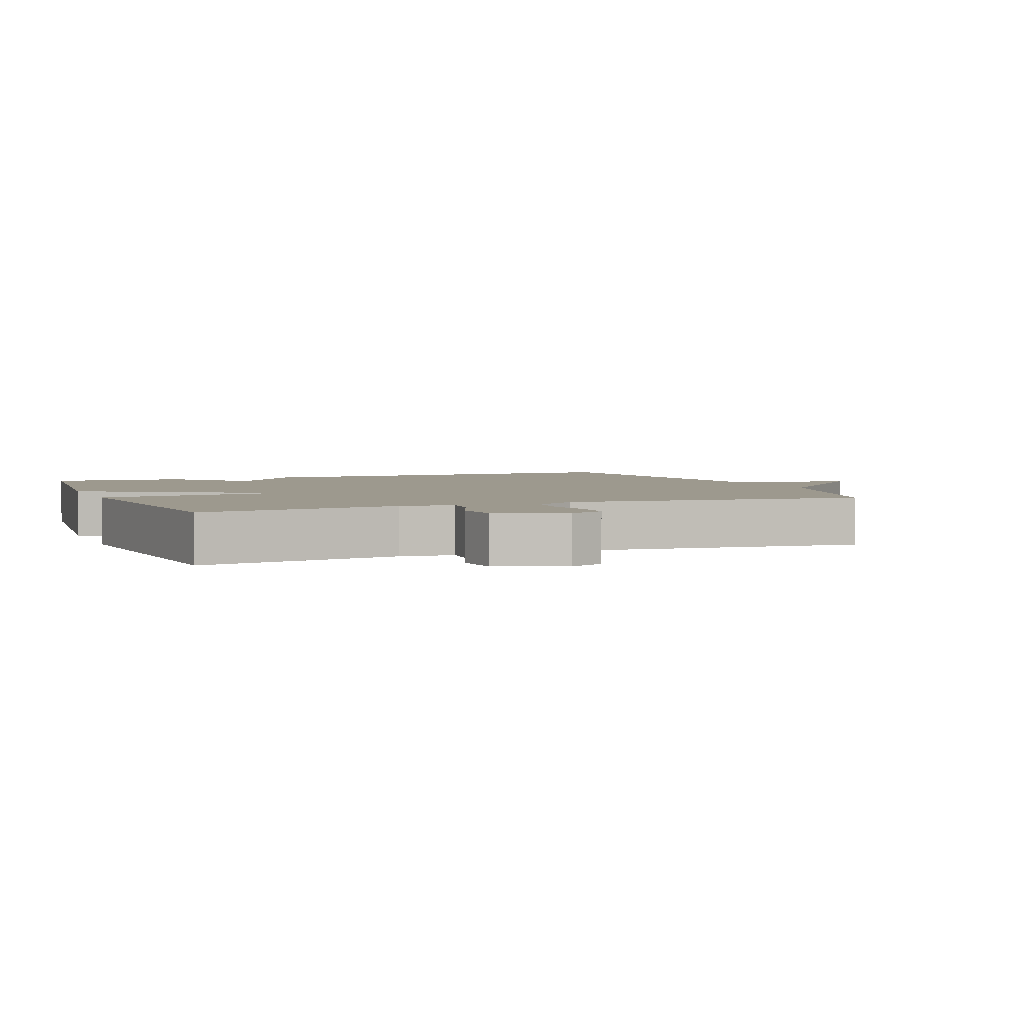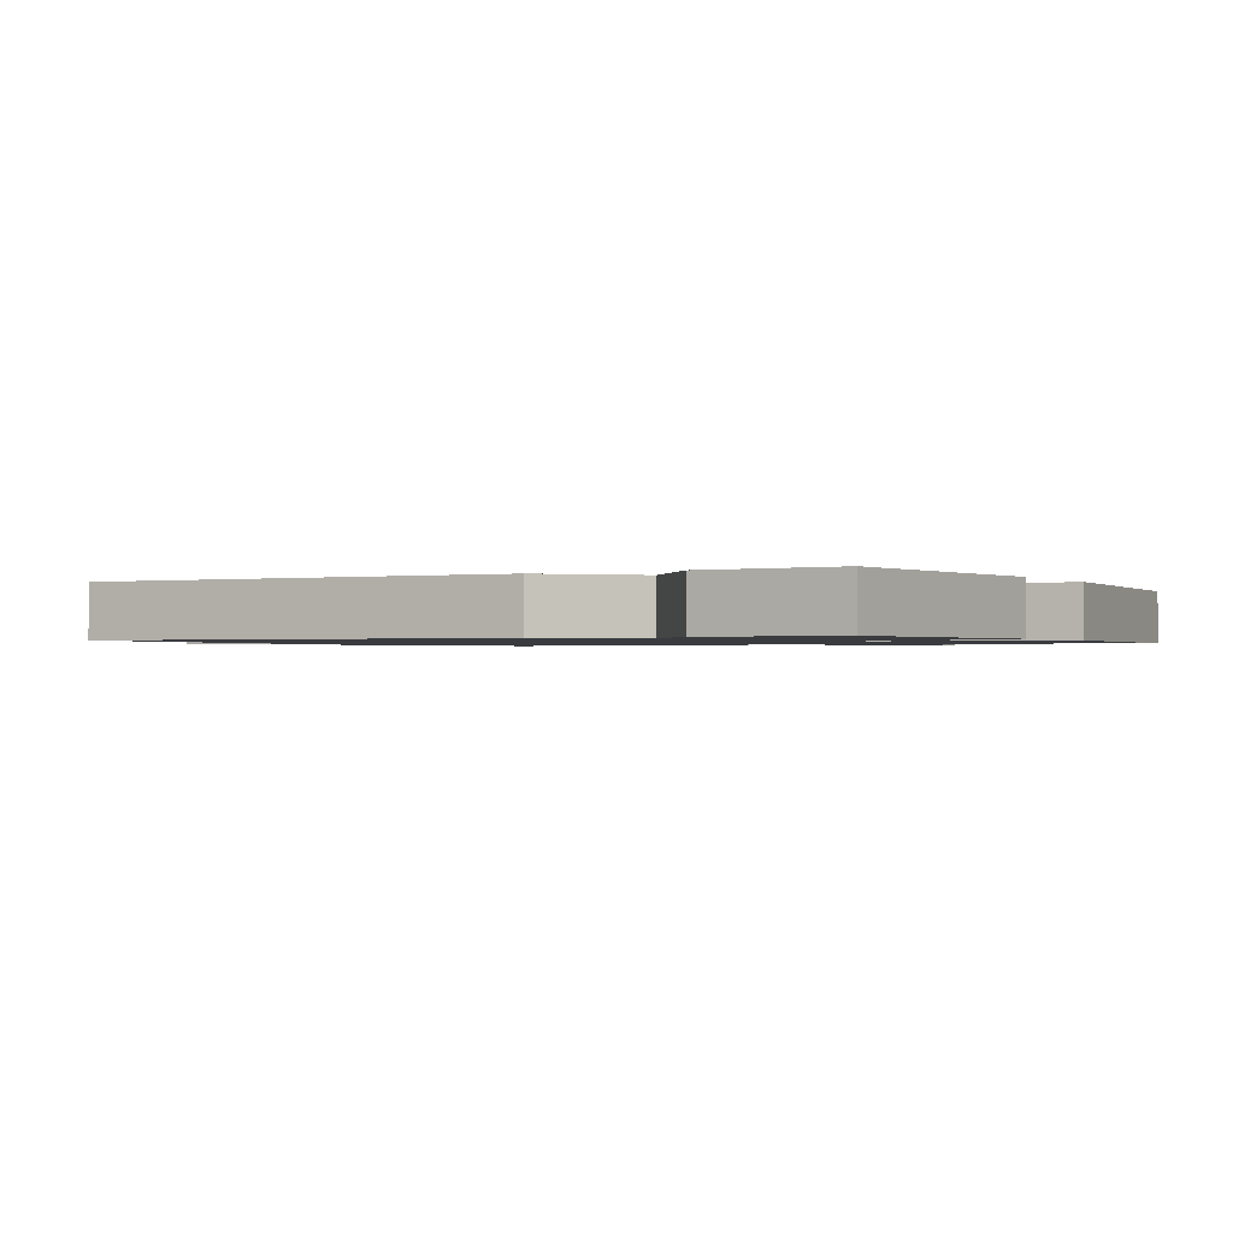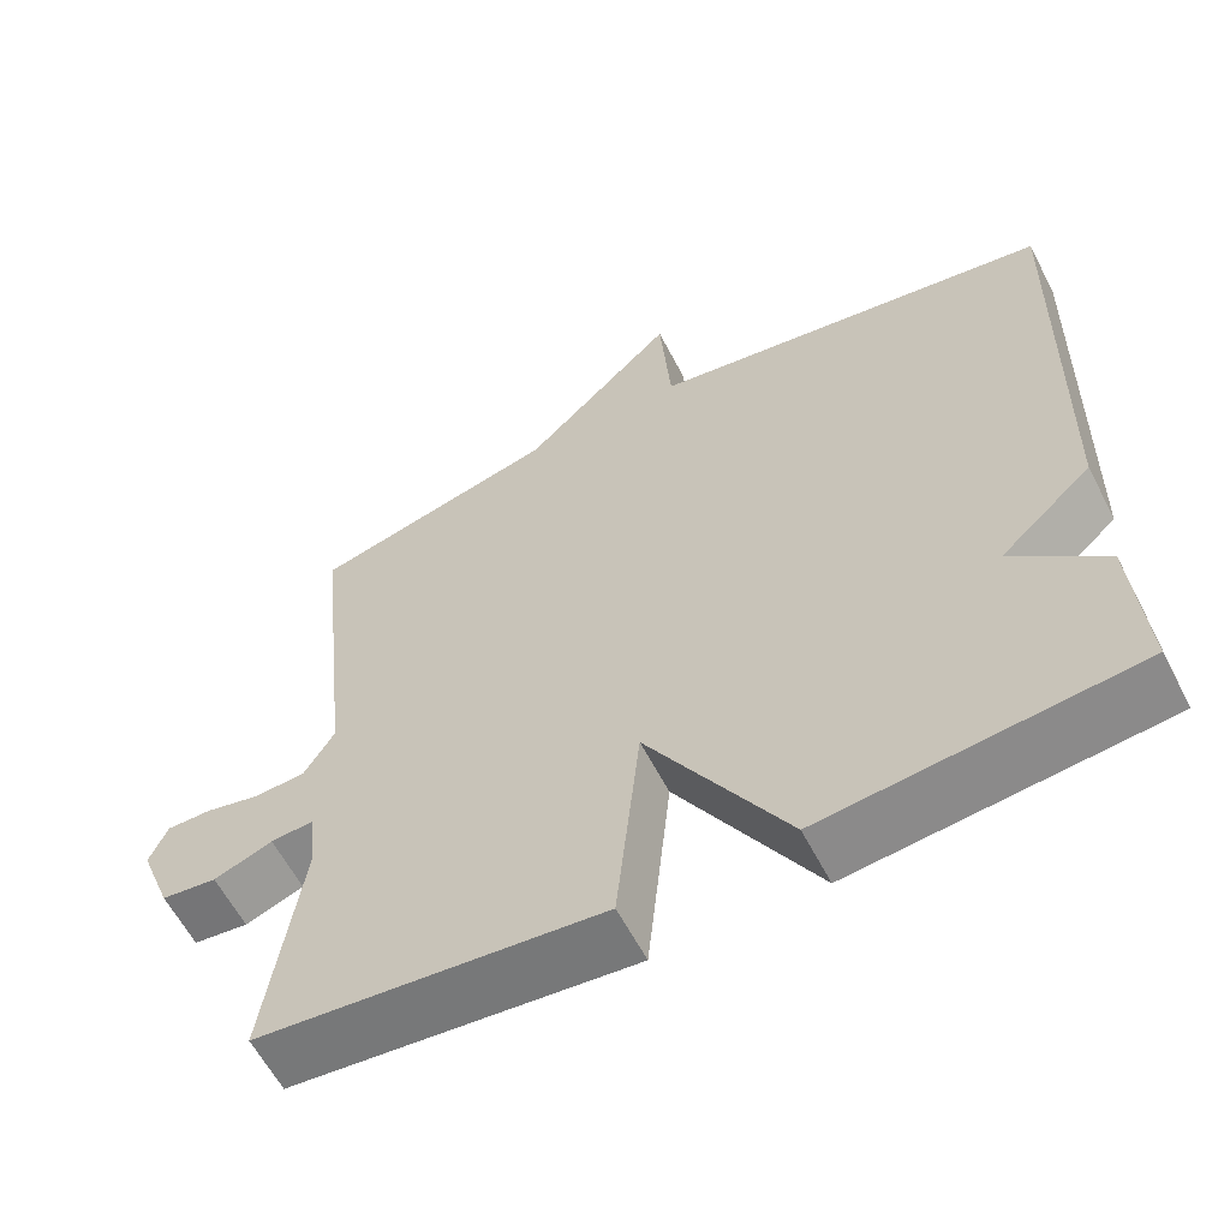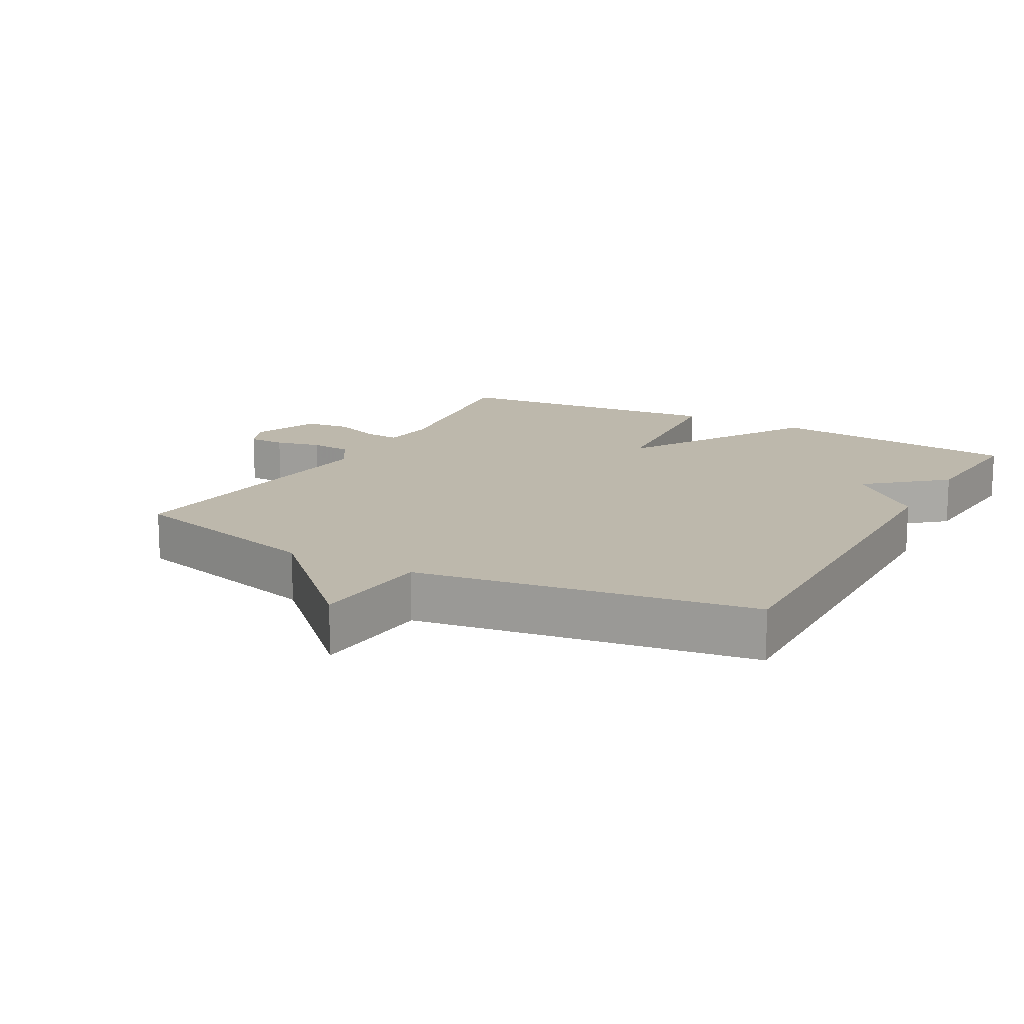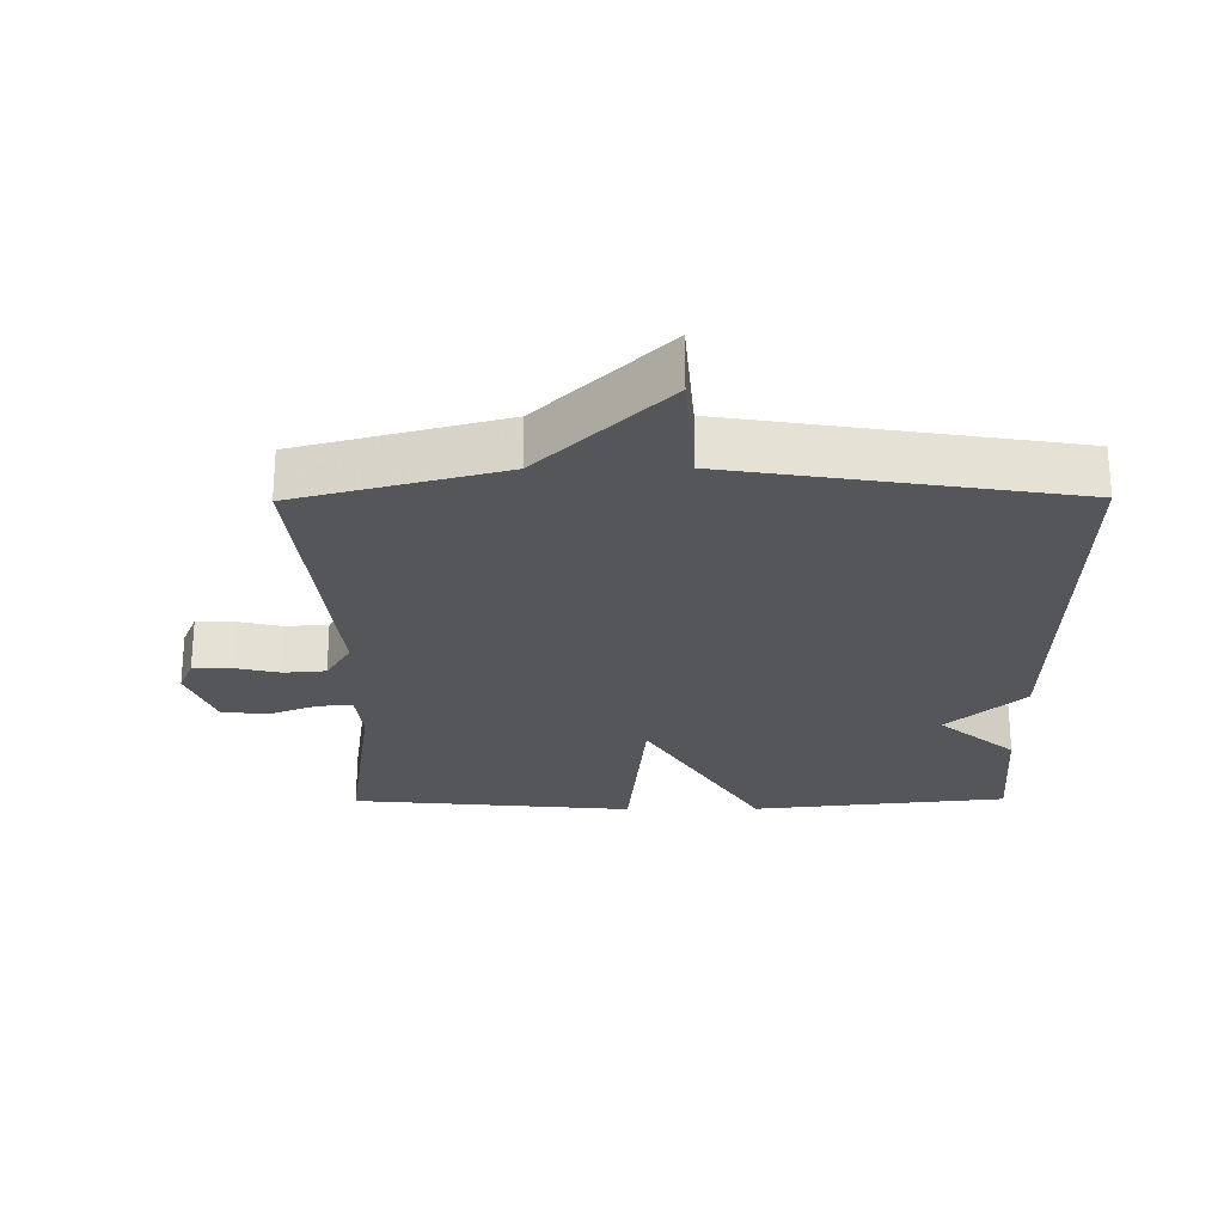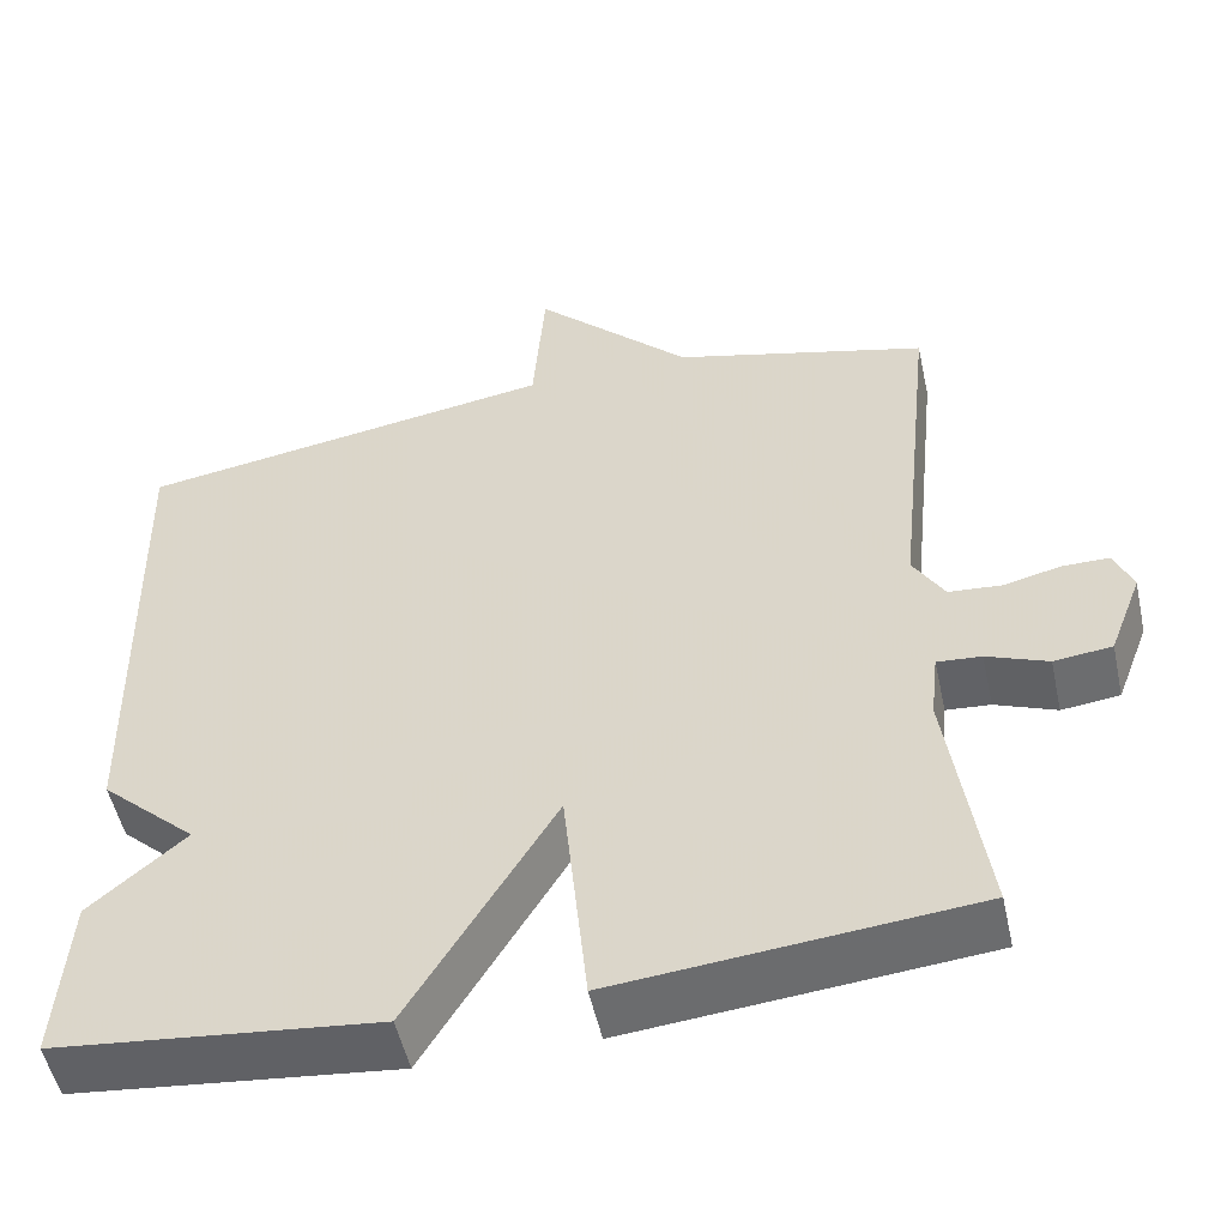
<metadata>
{"format":"obj","ext":"obj","renderer":"f3d","projection":"perspective","resolution":1024,"background":"white","views":[{"elev":3.4,"azim":-111.7,"up":"+Y"},{"elev":-1.1,"azim":119.1,"up":"+Y"},{"elev":-60.5,"azim":27.3,"up":"+Z"},{"elev":14.8,"azim":29.1,"up":"+Y"},{"elev":-25.1,"azim":0.5,"up":"+Y"},{"elev":-52.1,"azim":-167.6,"up":"+Z"}]}
</metadata>
<code>
v -0.5 0.07 -0.5
v -0.457 0.07 -0.201
v -0.466 0.07 -0.121
v -0.518 0.07 -0.125
v -0.59 0.07 -0.153
v -0.658 0.07 -0.145
v -0.697 0.07 -0.043
v -0.675 0.07 0.009
v -0.62 0.07 0.009
v -0.552 0.07 -0.007
v -0.49 0.07 -0.002
v -0.453 0.07 0.059
v -0.5 0.07 0.5
v -0.198 0.07 0.579
v -0.012 0.07 0.761
v 0.002 0.07 0.579
v 0.5 0.07 0.5
v 0.486 0.07 -0.099
v 0.373 0.07 -0.202
v 0.486 0.07 -0.299
v 0.5 0.07 -0.5
v 0.12 0.07 -0.54
v -0.051 0.07 -0.256
v -0.08 0.07 -0.54
v -0.5 0 -0.5
v -0.457 0 -0.201
v -0.466 0 -0.121
v -0.518 0 -0.125
v -0.59 0 -0.153
v -0.658 0 -0.145
v -0.697 0 -0.043
v -0.675 0 0.009
v -0.62 0 0.009
v -0.552 0 -0.007
v -0.49 0 -0.002
v -0.453 0 0.059
v -0.5 0 0.5
v -0.198 0 0.579
v -0.012 0 0.761
v 0.002 0 0.579
v 0.5 0 0.5
v 0.486 0 -0.099
v 0.373 0 -0.202
v 0.486 0 -0.299
v 0.5 0 -0.5
v 0.12 0 -0.54
v -0.051 0 -0.256
v -0.08 0 -0.54
f 23 24 1 2
f 21 22 23
f 20 21 23
f 19 20 23
f 23 2 3
f 19 23 3
f 18 19 3
f 17 18 3
f 16 17 3
f 16 3 4
f 15 16 4
f 14 15 4
f 12 13 14
f 12 14 4
f 11 12 4
f 5 6 7
f 4 5 7
f 11 4 7
f 10 11 7
f 7 8 9 10
f 26 25 48 47
f 47 46 45
f 47 45 44
f 47 44 43
f 27 26 47
f 27 47 43
f 27 43 42
f 27 42 41
f 27 41 40
f 28 27 40
f 28 40 39
f 28 39 38
f 38 37 36
f 28 38 36
f 28 36 35
f 31 30 29
f 31 29 28
f 31 28 35
f 31 35 34
f 34 33 32 31
f 1 25 26 2
f 2 26 27 3
f 3 27 28 4
f 4 28 29 5
f 5 29 30 6
f 6 30 31 7
f 7 31 32 8
f 8 32 33 9
f 9 33 34 10
f 10 34 35 11
f 11 35 36 12
f 12 36 37 13
f 13 37 38 14
f 14 38 39 15
f 15 39 40 16
f 16 40 41 17
f 17 41 42 18
f 18 42 43 19
f 19 43 44 20
f 20 44 45 21
f 21 45 46 22
f 22 46 47 23
f 23 47 48 24
f 24 48 25 1

</code>
